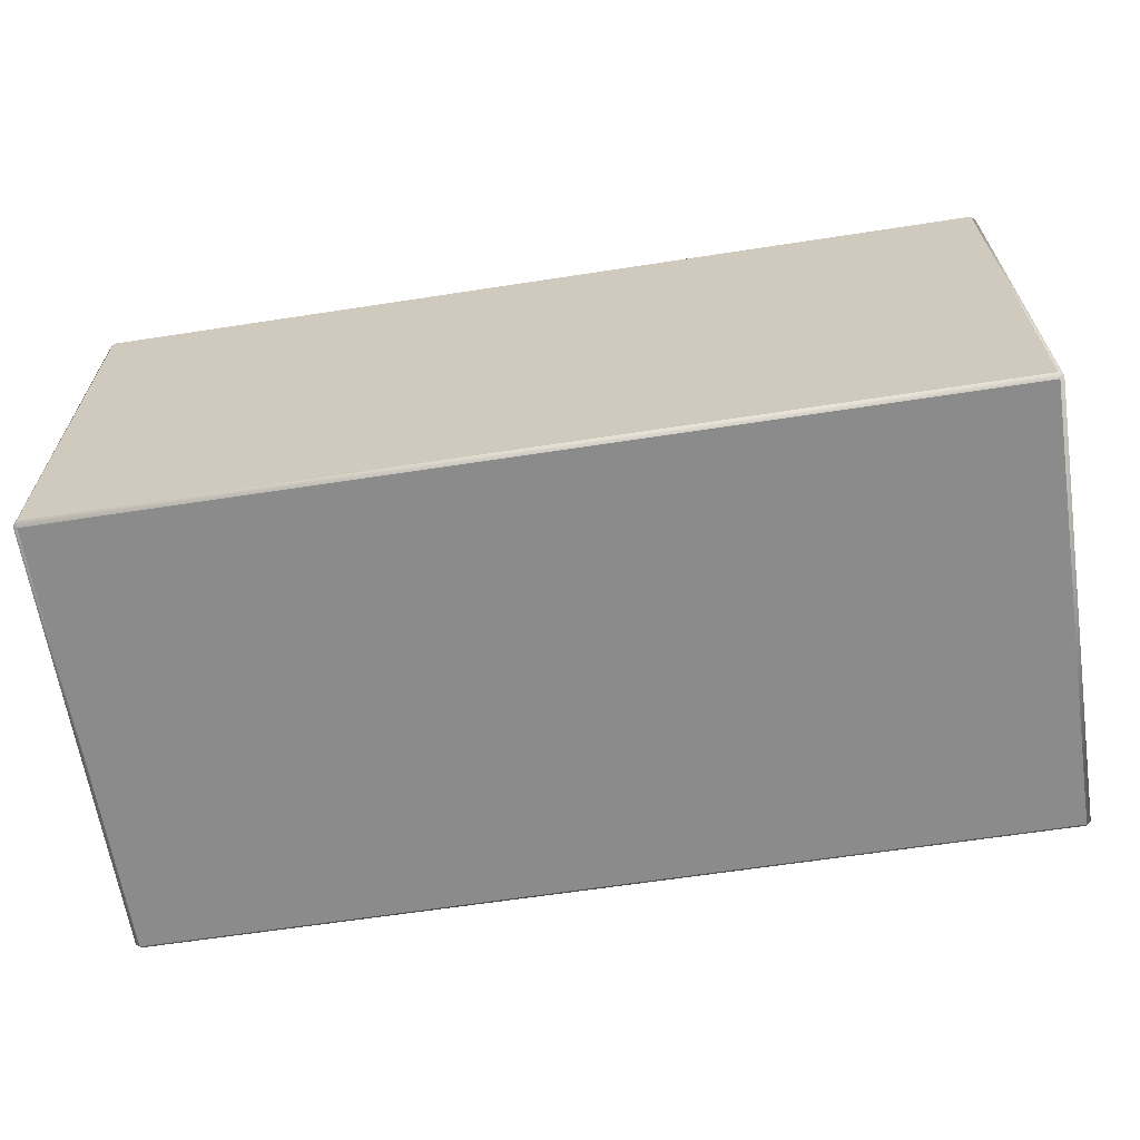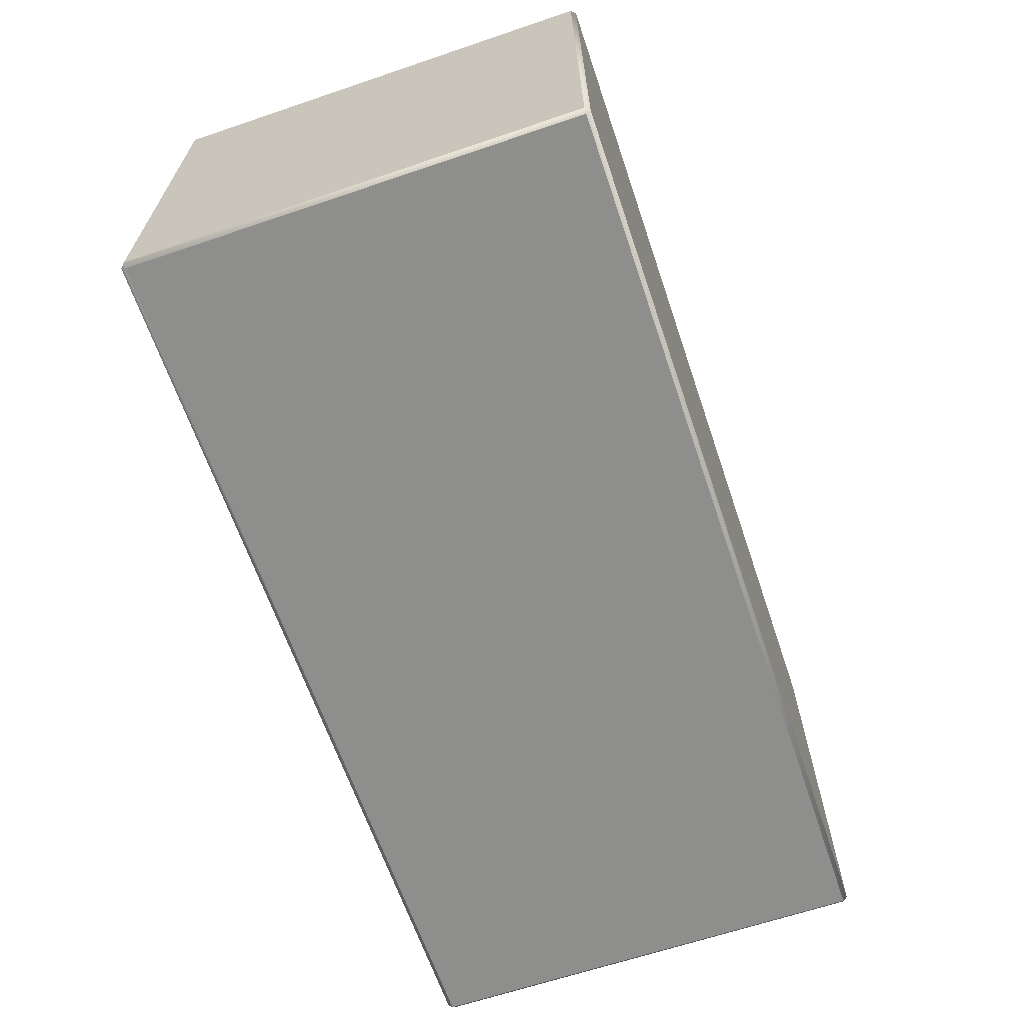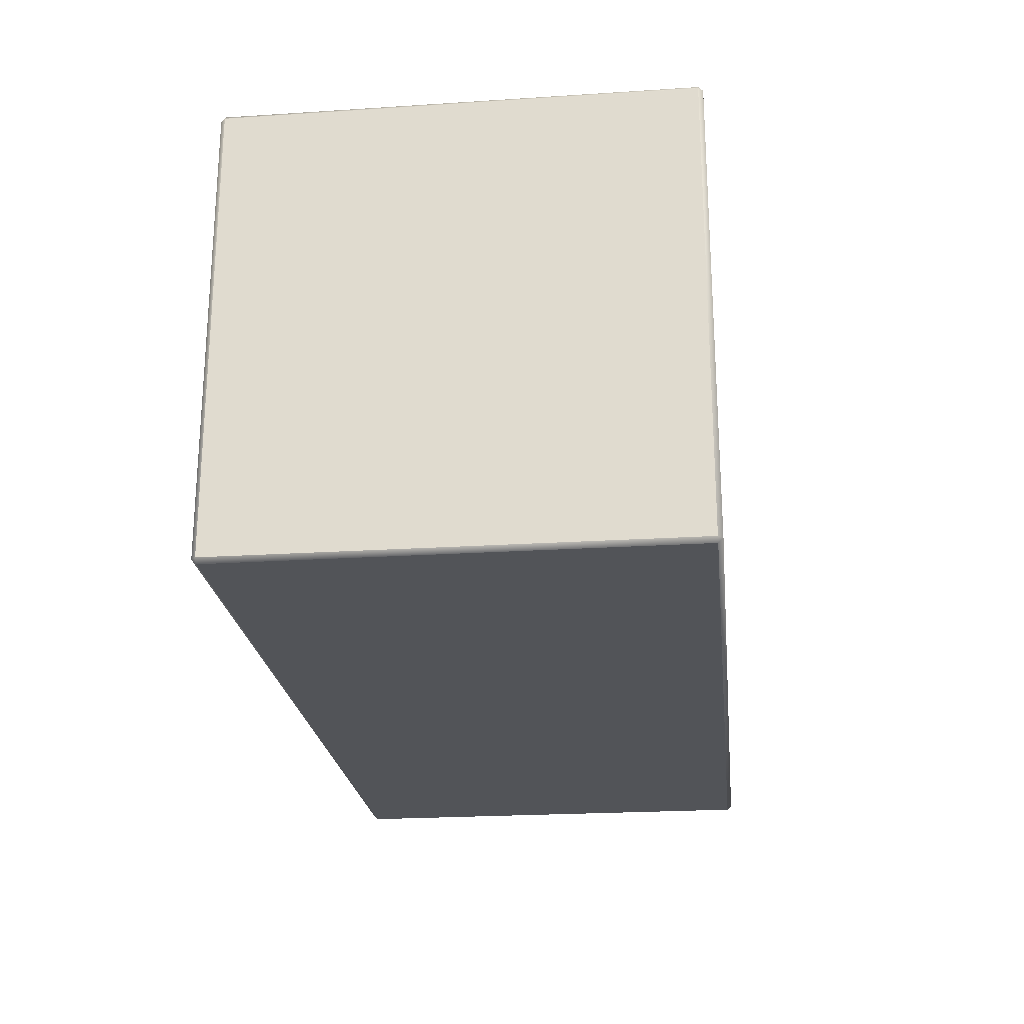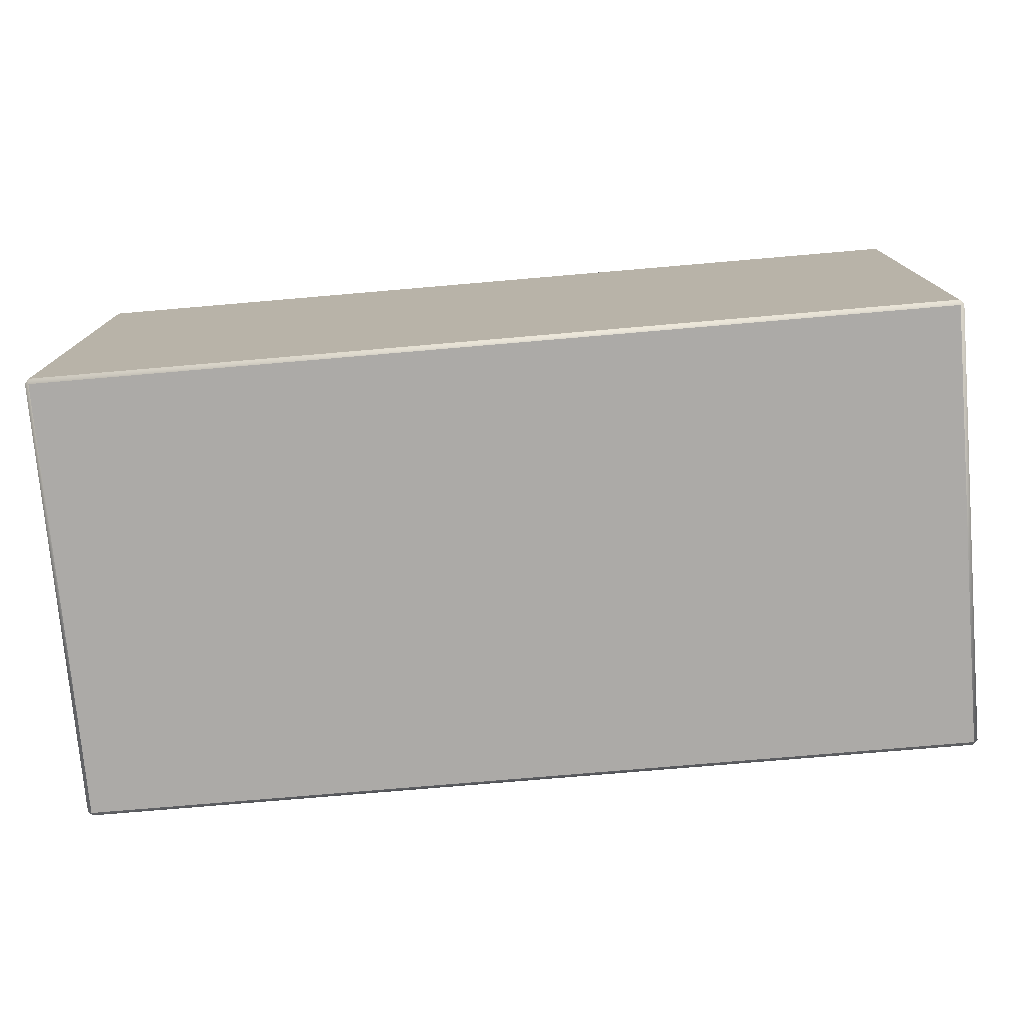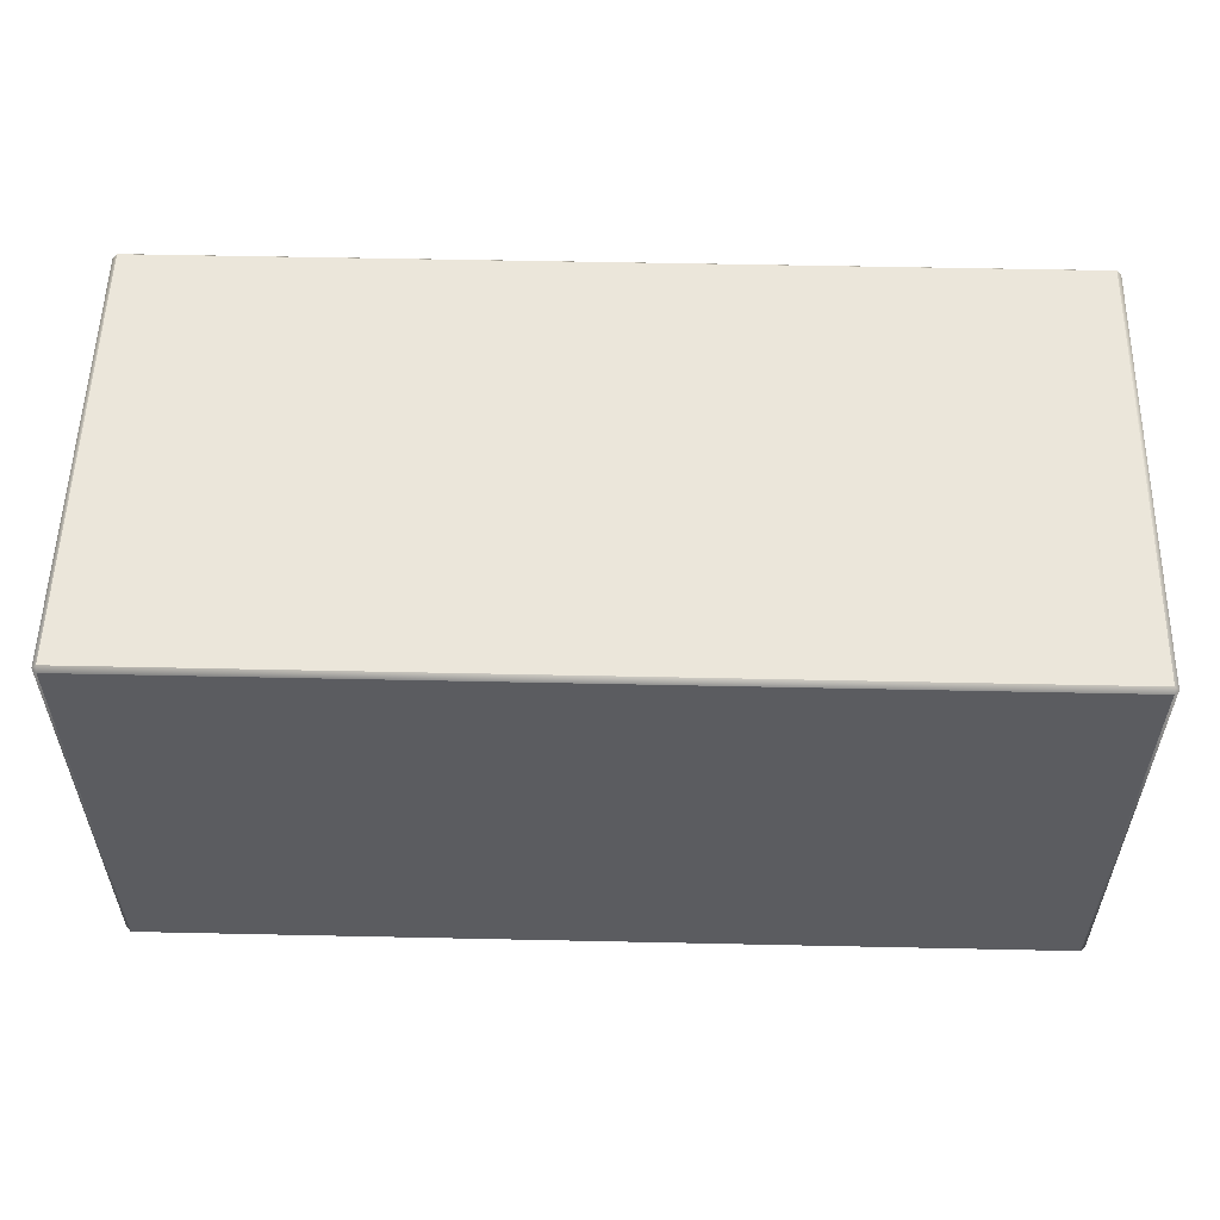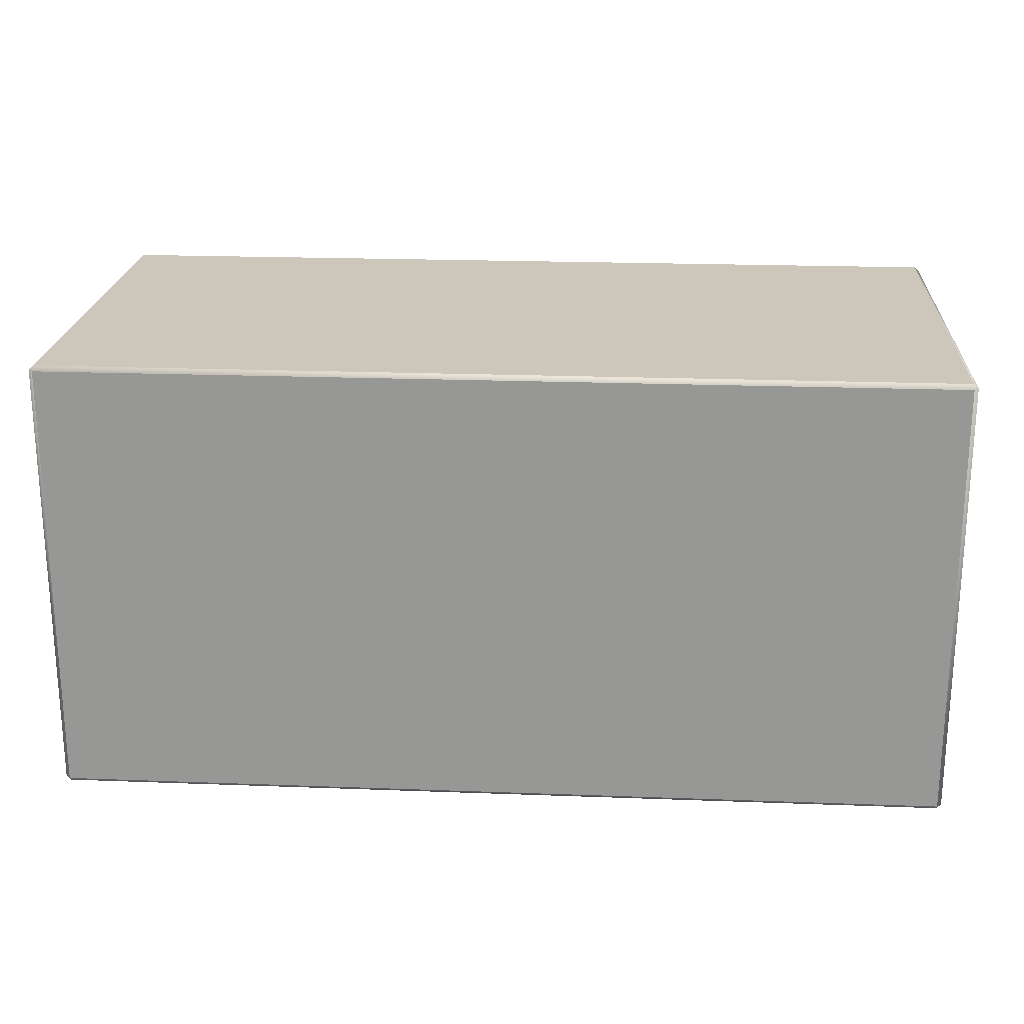
<metadata>
{"format":"obj","ext":"obj","renderer":"f3d","projection":"perspective","resolution":1024,"background":"white","views":[{"elev":-64.0,"azim":-171.2,"up":"+Y"},{"elev":-64.8,"azim":-71.2,"up":"+Y"},{"elev":-22.9,"azim":-83.7,"up":"+Z"},{"elev":-76.1,"azim":4.9,"up":"+Z"},{"elev":55.0,"azim":1.3,"up":"+Z"},{"elev":21.3,"azim":3.8,"up":"+Y"}]}
</metadata>
<code>
o supply_box_1
v -0.3016 0.0035 0.1473
v -0.2986 0.0035 0.1503
v -0.2986 0.0005 0.1473
v -0.3016 0.2975 0.1473
v -0.2986 0.3005 0.1473
v -0.2986 0.2975 0.1503
v 0.2954 0.0005 0.1473
v 0.2954 0.0035 0.1503
v 0.2984 0.0035 0.1473
v 0.2954 0.3005 0.1473
v 0.2984 0.2975 0.1473
v 0.2954 0.2975 0.1503
v -0.3016 0.0035 -0.1467
v -0.2986 0.0005 -0.1467
v -0.2986 0.0035 -0.1497
v -0.3016 0.2975 -0.1467
v -0.2986 0.2975 -0.1497
v -0.2986 0.3005 -0.1467
v 0.2954 0.0005 -0.1467
v 0.2984 0.0035 -0.1467
v 0.2954 0.0035 -0.1497
v 0.2954 0.3005 -0.1467
v 0.2954 0.2975 -0.1497
v 0.2984 0.2975 -0.1467
f 3 14 19 7
f 15 17 23 21
f 9 20 24 11
f 10 22 18 5
f 2 8 12 6
f 1 3 2
f 4 6 5
f 7 9 8
f 10 12 11
f 13 15 14
f 16 18 17
f 19 21 20
f 22 24 23
f 6 4 1 2
f 12 10 5 6
f 2 3 7 8
f 8 9 11 12
f 16 17 15 13
f 22 23 17 18
f 14 15 21 19
f 20 21 23 24
f 10 11 24 22
f 19 20 9 7
f 4 5 18 16
f 13 14 3 1
f 4 16 13 1

</code>
